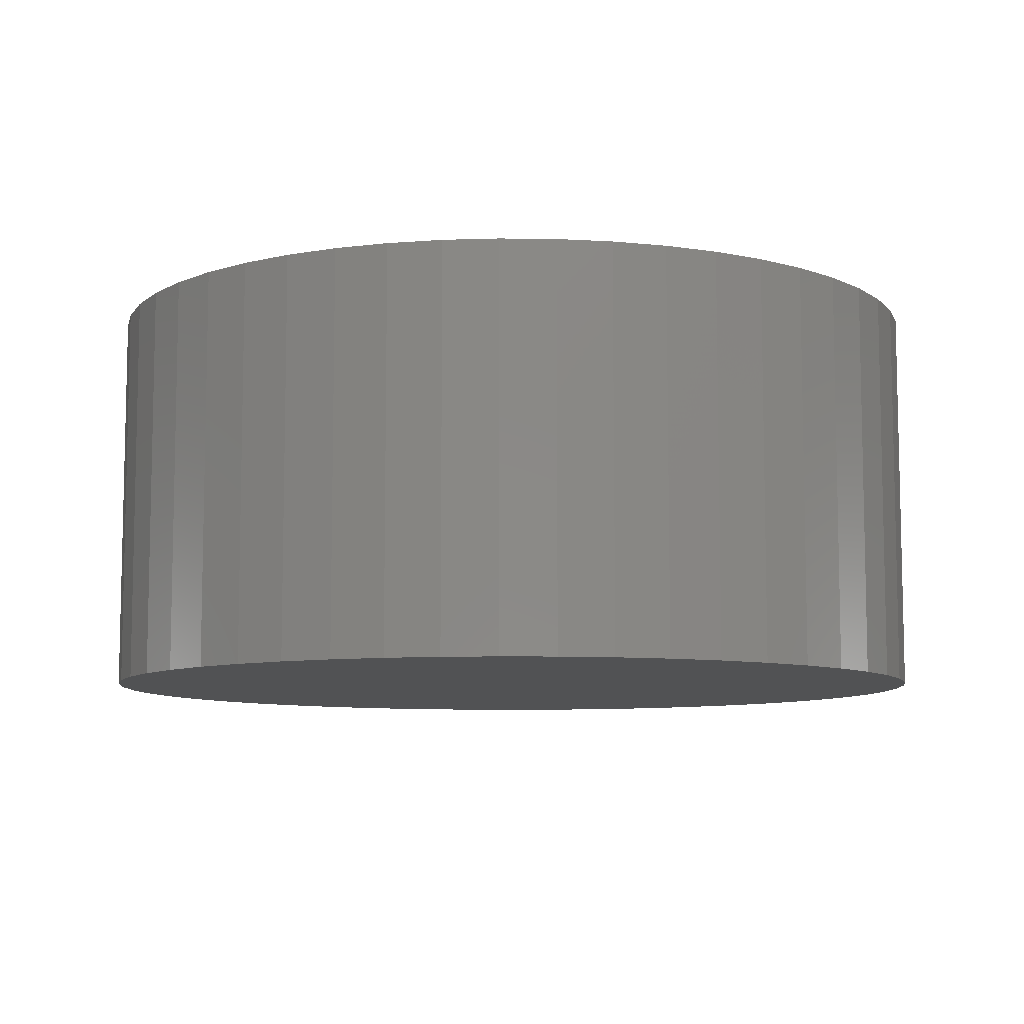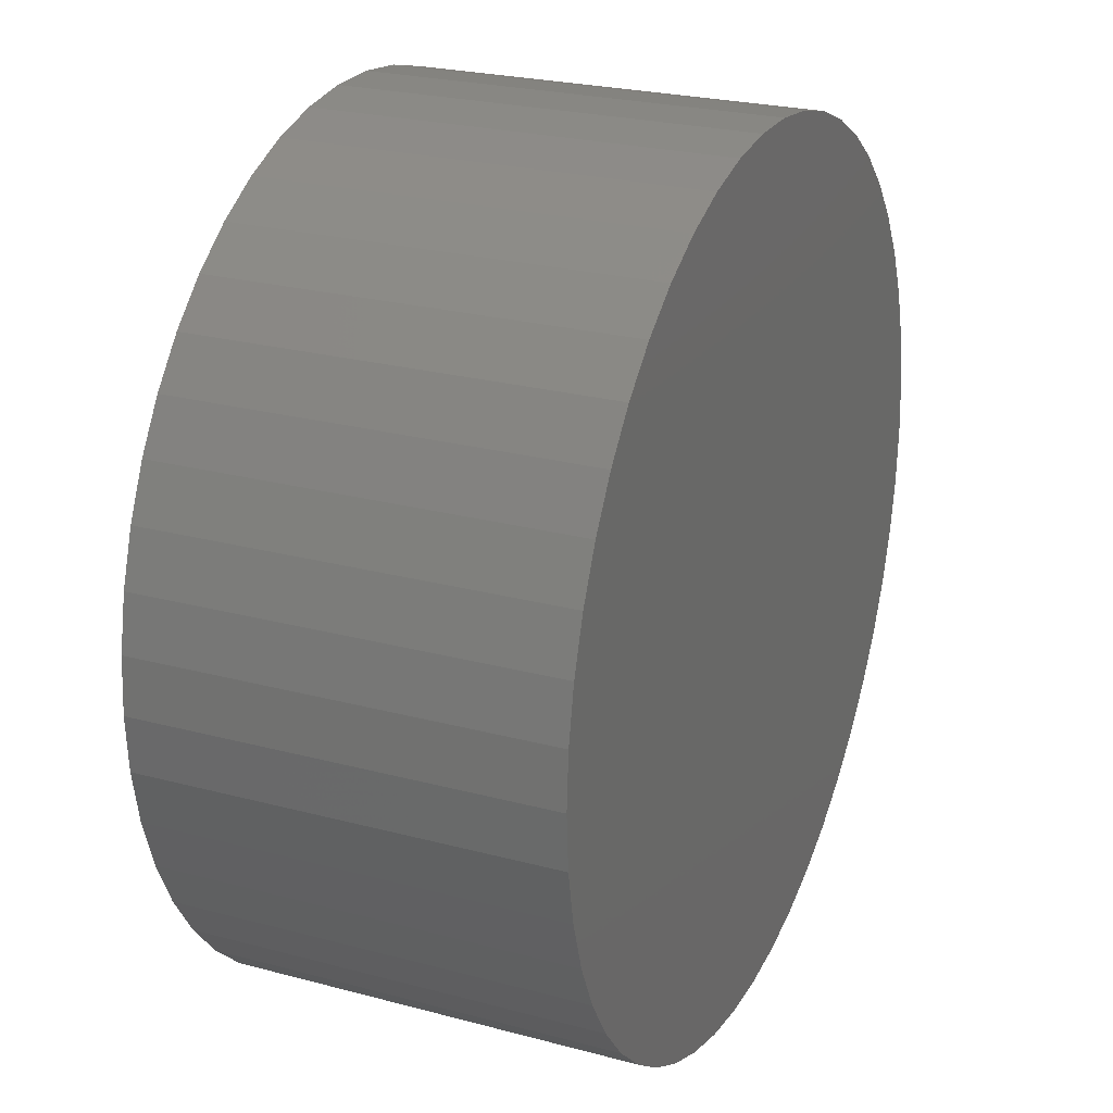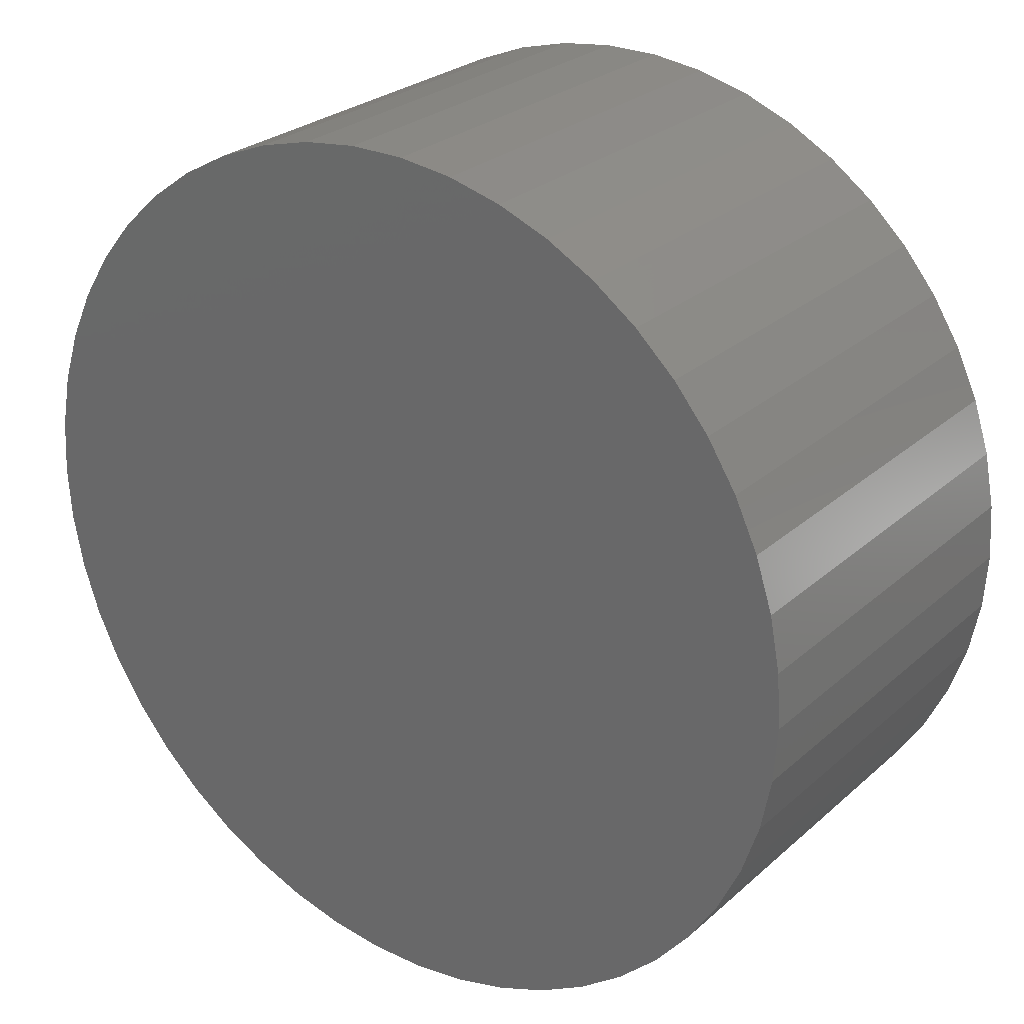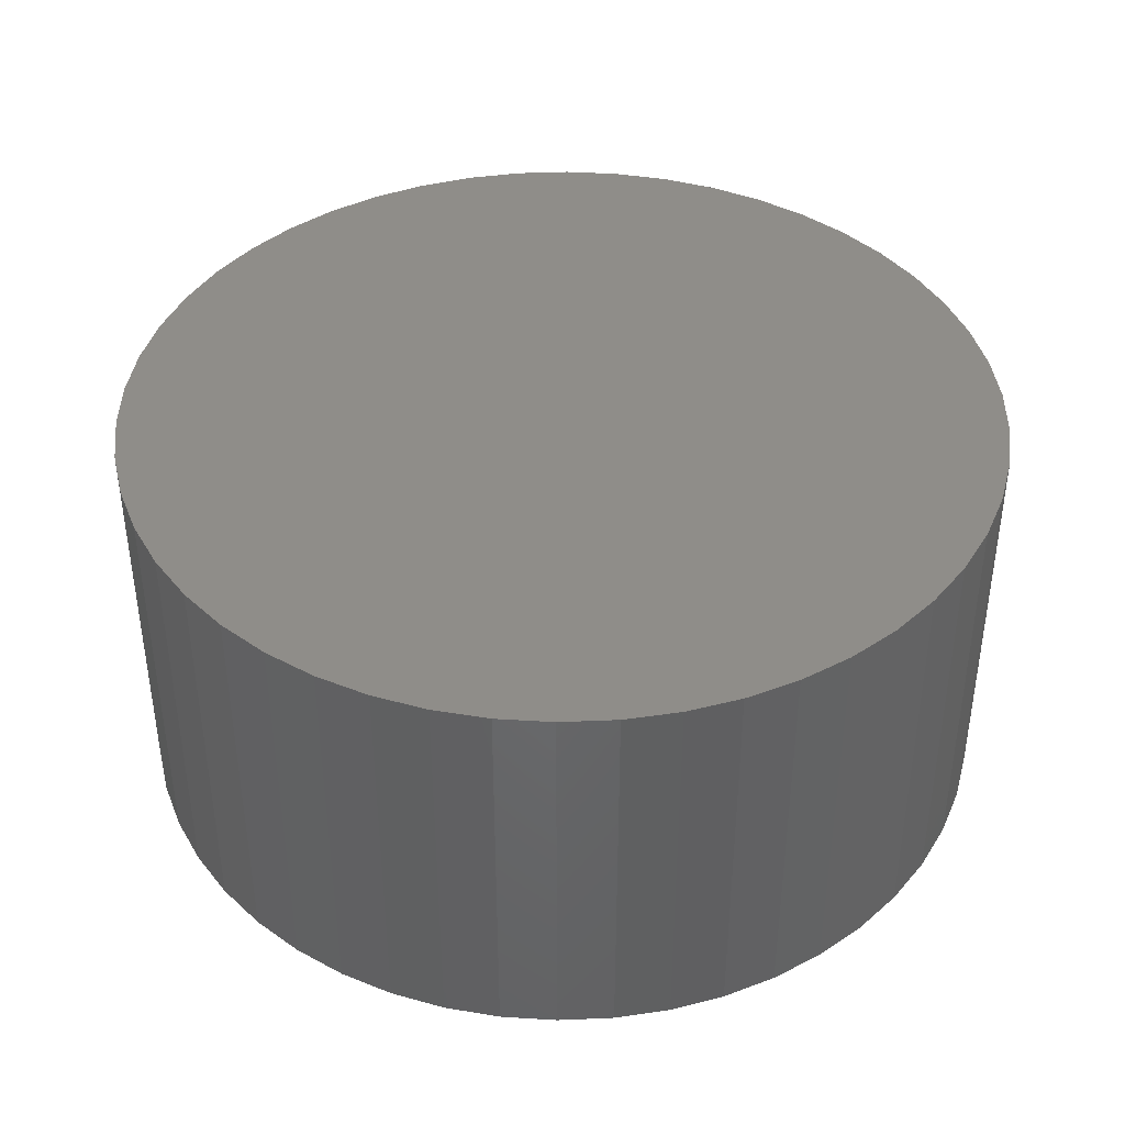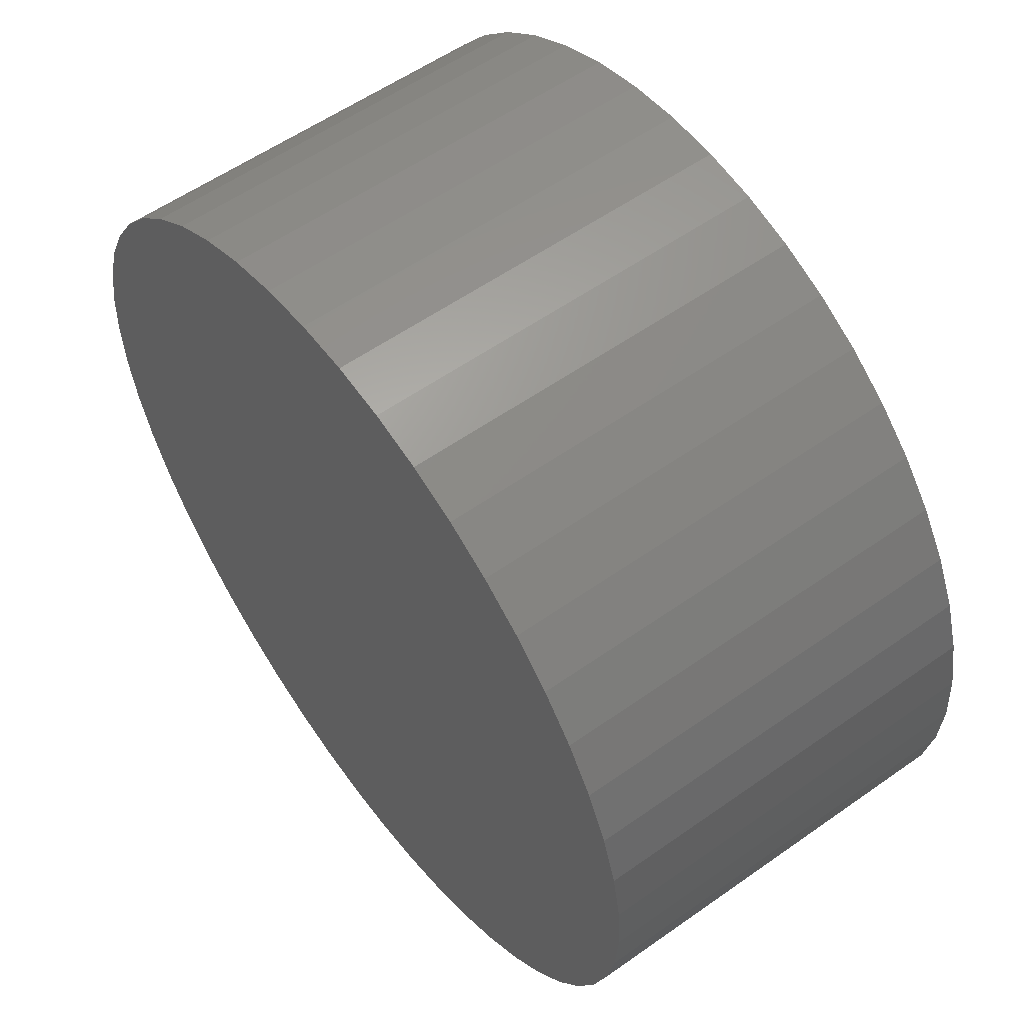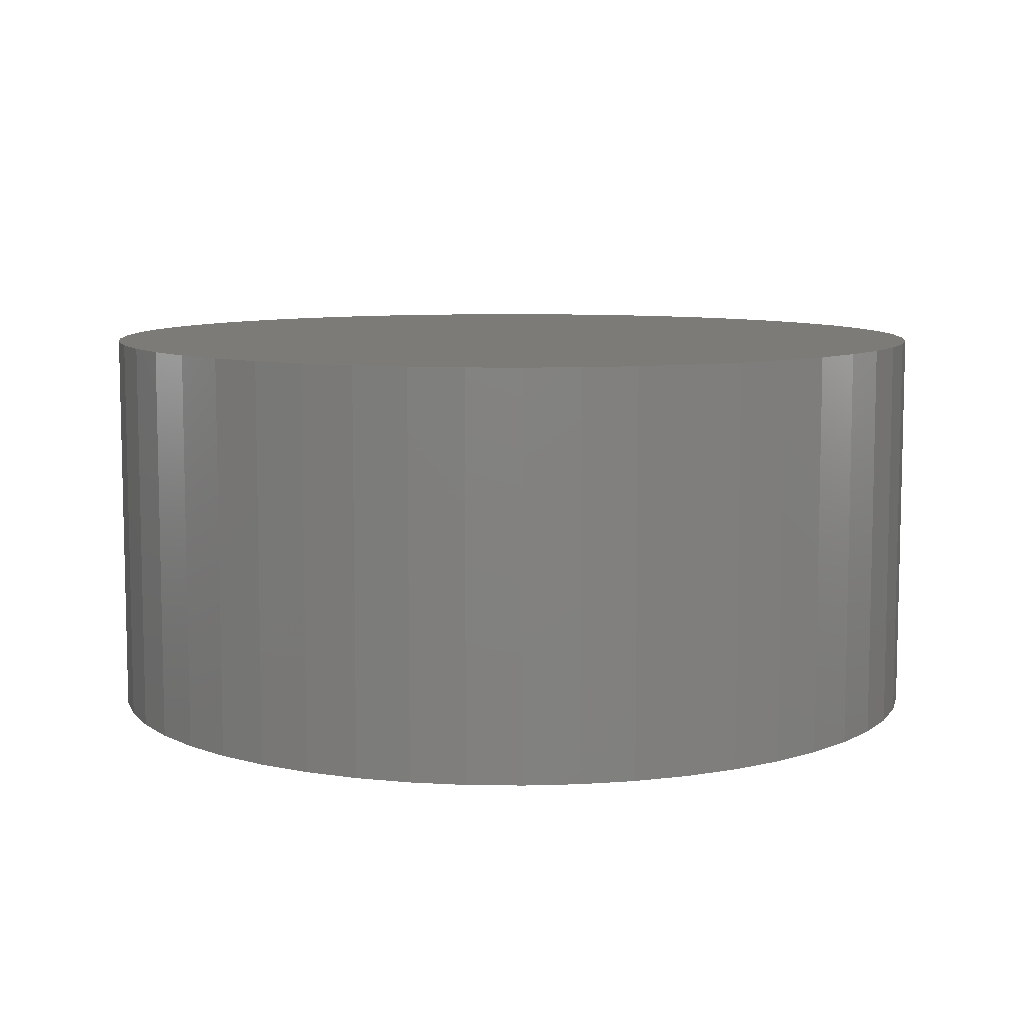
<metadata>
{"format":"stl","ext":"stl","renderer":"f3d","projection":"perspective","resolution":1024,"background":"white","views":[{"elev":-8.4,"azim":-153.2,"up":"+Z"},{"elev":24.5,"azim":113.7,"up":"+Y"},{"elev":26.6,"azim":-143.4,"up":"+Y"},{"elev":41.0,"azim":-139.7,"up":"+Z"},{"elev":56.8,"azim":-126.4,"up":"+Y"},{"elev":8.4,"azim":45.4,"up":"+Z"}]}
</metadata>
<code>
# stl→obj: 100 verts, 196 faces
v 16.35 0 7.5
v 16.22 2.049 -7.5
v 16.22 2.049 7.5
v 16.35 0 -7.5
v -16.35 0 -7.5
v -16.22 2.049 7.5
v -16.22 2.049 -7.5
v -16.35 0 7.5
v 1.027 16.32 -7.5
v -1.027 16.32 7.5
v 1.027 16.32 7.5
v -1.027 16.32 -7.5
v 16.22 -2.049 7.5
v 15.84 4.066 7.5
v 15.84 -4.066 7.5
v 15.2 6.019 7.5
v 15.2 -6.019 7.5
v 14.33 7.877 7.5
v 14.33 -7.877 7.5
v 13.23 9.61 7.5
v 13.23 -9.61 7.5
v 11.92 11.19 7.5
v 11.92 -11.19 7.5
v 10.42 12.6 7.5
v 10.42 -12.6 7.5
v 8.761 13.8 7.5
v 8.761 -13.8 7.5
v 6.961 14.79 7.5
v 6.961 -14.79 7.5
v 5.052 15.55 7.5
v 5.052 -15.55 7.5
v 3.064 16.06 7.5
v 3.064 -16.06 7.5
v 1.027 -16.32 7.5
v -1.027 -16.32 7.5
v -3.064 16.06 7.5
v -3.064 -16.06 7.5
v -5.052 15.55 7.5
v -5.052 -15.55 7.5
v -6.961 14.79 7.5
v -6.961 -14.79 7.5
v -8.761 13.8 7.5
v -8.761 -13.8 7.5
v -10.42 12.6 7.5
v -10.42 -12.6 7.5
v -11.92 11.19 7.5
v -11.92 -11.19 7.5
v -13.23 9.61 7.5
v -13.23 -9.61 7.5
v -14.33 7.877 7.5
v -14.33 -7.877 7.5
v -15.2 6.019 7.5
v -15.2 -6.019 7.5
v -15.84 4.066 7.5
v -15.84 -4.066 7.5
v -16.22 -2.049 7.5
v 13.23 -9.61 -7.5
v 11.92 -11.19 -7.5
v 11.92 11.19 -7.5
v 10.42 12.6 -7.5
v 16.22 -2.049 -7.5
v 15.84 -4.066 -7.5
v 15.84 4.066 -7.5
v 15.2 -6.019 -7.5
v 15.2 6.019 -7.5
v 14.33 -7.877 -7.5
v 14.33 7.877 -7.5
v 13.23 9.61 -7.5
v 10.42 -12.6 -7.5
v 8.761 -13.8 -7.5
v 8.761 13.8 -7.5
v 6.961 -14.79 -7.5
v 6.961 14.79 -7.5
v 5.052 -15.55 -7.5
v 5.052 15.55 -7.5
v 3.064 -16.06 -7.5
v 3.064 16.06 -7.5
v 1.027 -16.32 -7.5
v -1.027 -16.32 -7.5
v -3.064 -16.06 -7.5
v -3.064 16.06 -7.5
v -5.052 -15.55 -7.5
v -5.052 15.55 -7.5
v -6.961 -14.79 -7.5
v -6.961 14.79 -7.5
v -8.761 -13.8 -7.5
v -8.761 13.8 -7.5
v -10.42 -12.6 -7.5
v -10.42 12.6 -7.5
v -11.92 -11.19 -7.5
v -11.92 11.19 -7.5
v -13.23 -9.61 -7.5
v -13.23 9.61 -7.5
v -14.33 -7.877 -7.5
v -14.33 7.877 -7.5
v -15.2 -6.019 -7.5
v -15.2 6.019 -7.5
v -15.84 -4.066 -7.5
v -15.84 4.066 -7.5
v -16.22 -2.049 -7.5
f 1 2 3
f 2 1 4
f 5 6 7
f 6 5 8
f 9 10 11
f 10 9 12
f 3 13 1
f 14 13 3
f 14 15 13
f 16 15 14
f 16 17 15
f 18 17 16
f 18 19 17
f 20 19 18
f 20 21 19
f 22 21 20
f 22 23 21
f 24 23 22
f 24 25 23
f 26 25 24
f 26 27 25
f 28 27 26
f 28 29 27
f 30 29 28
f 30 31 29
f 32 31 30
f 32 33 31
f 11 33 32
f 11 34 33
f 10 34 11
f 10 35 34
f 36 35 10
f 36 37 35
f 38 37 36
f 38 39 37
f 40 39 38
f 40 41 39
f 42 41 40
f 42 43 41
f 44 43 42
f 44 45 43
f 46 45 44
f 46 47 45
f 48 47 46
f 48 49 47
f 50 49 48
f 50 51 49
f 52 51 50
f 52 53 51
f 54 53 52
f 54 55 53
f 6 55 54
f 6 56 55
f 56 6 8
f 23 57 21
f 57 23 58
f 59 24 22
f 24 59 60
f 61 2 4
f 62 2 61
f 62 63 2
f 64 63 62
f 64 65 63
f 66 65 64
f 66 67 65
f 57 67 66
f 57 68 67
f 58 68 57
f 58 59 68
f 69 59 58
f 69 60 59
f 70 60 69
f 70 71 60
f 72 71 70
f 72 73 71
f 74 73 72
f 74 75 73
f 76 75 74
f 76 77 75
f 78 77 76
f 78 9 77
f 79 9 78
f 79 12 9
f 80 12 79
f 80 81 12
f 82 81 80
f 82 83 81
f 84 83 82
f 84 85 83
f 86 85 84
f 86 87 85
f 88 87 86
f 88 89 87
f 90 89 88
f 90 91 89
f 92 91 90
f 92 93 91
f 94 93 92
f 94 95 93
f 96 95 94
f 96 97 95
f 98 97 96
f 98 99 97
f 100 99 98
f 100 7 99
f 7 100 5
f 89 46 44
f 46 89 91
f 83 40 38
f 40 83 85
f 16 67 18
f 67 16 65
f 18 68 20
f 68 18 67
f 73 30 28
f 30 73 75
f 60 26 24
f 26 60 71
f 97 50 95
f 50 97 52
f 93 46 91
f 46 93 48
f 12 36 10
f 36 12 81
f 17 62 15
f 62 17 64
f 72 27 29
f 27 72 70
f 14 65 16
f 65 14 63
f 3 63 14
f 63 3 2
f 75 32 30
f 32 75 77
f 99 52 97
f 52 99 54
f 85 42 40
f 42 85 87
f 13 4 1
f 4 13 61
f 90 45 47
f 45 90 88
f 94 53 96
f 53 94 51
f 90 49 92
f 49 90 47
f 100 8 5
f 8 100 56
f 79 34 35
f 34 79 78
f 70 25 27
f 25 70 69
f 20 59 22
f 59 20 68
f 77 11 32
f 11 77 9
f 71 28 26
f 28 71 73
f 95 48 93
f 48 95 50
f 7 54 99
f 54 7 6
f 87 44 42
f 44 87 89
f 81 38 36
f 38 81 83
f 21 66 19
f 66 21 57
f 15 61 13
f 61 15 62
f 84 39 41
f 39 84 82
f 92 51 94
f 51 92 49
f 96 55 98
f 55 96 53
f 74 29 31
f 29 74 72
f 78 33 34
f 33 78 76
f 19 64 17
f 64 19 66
f 80 35 37
f 35 80 79
f 98 56 100
f 56 98 55
f 69 23 25
f 23 69 58
f 86 41 43
f 41 86 84
f 82 37 39
f 37 82 80
f 76 31 33
f 31 76 74
f 88 43 45
f 43 88 86

</code>
